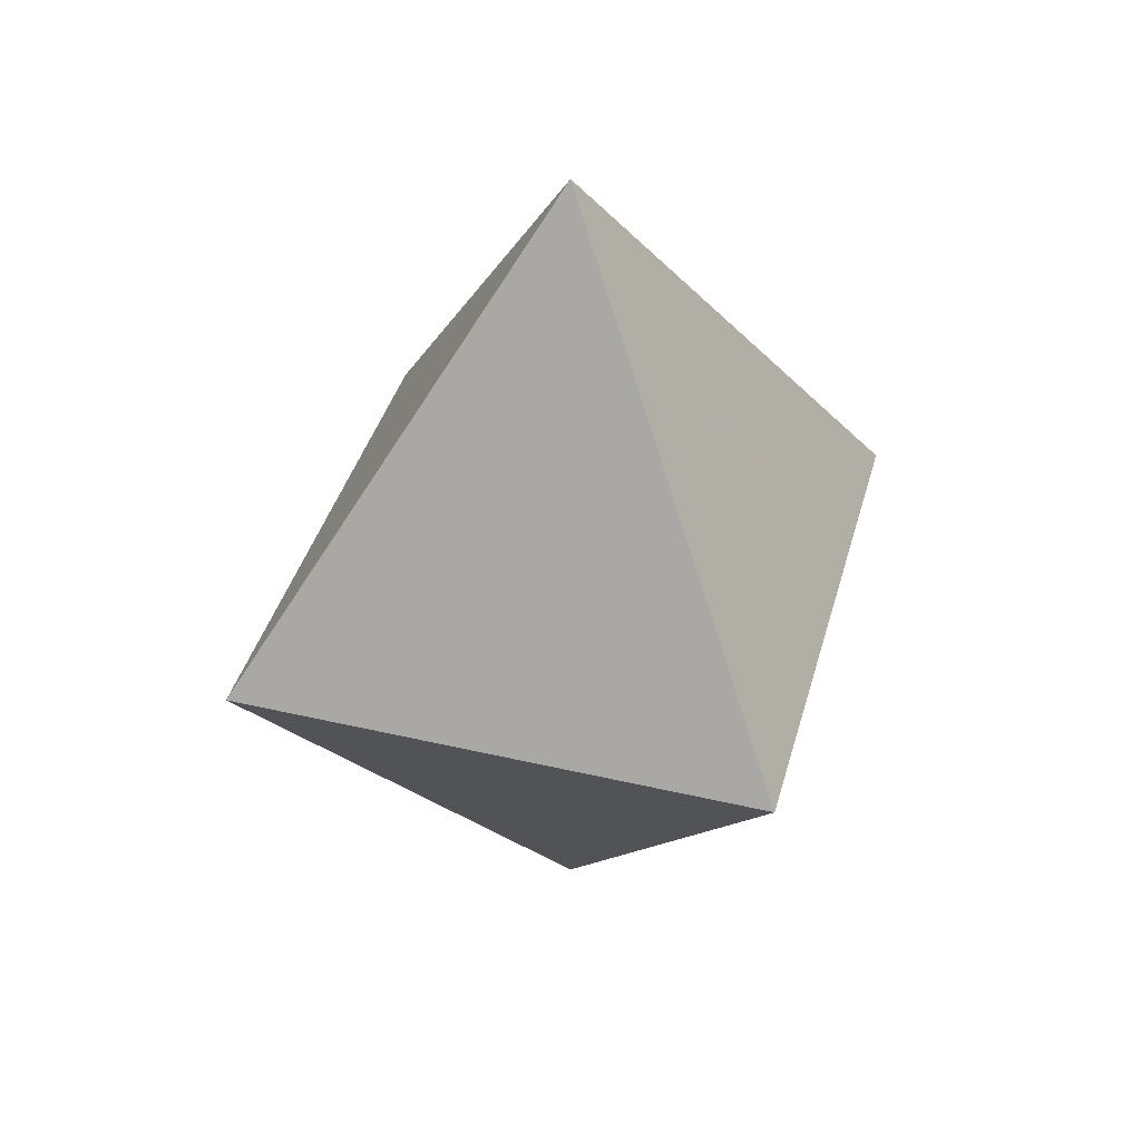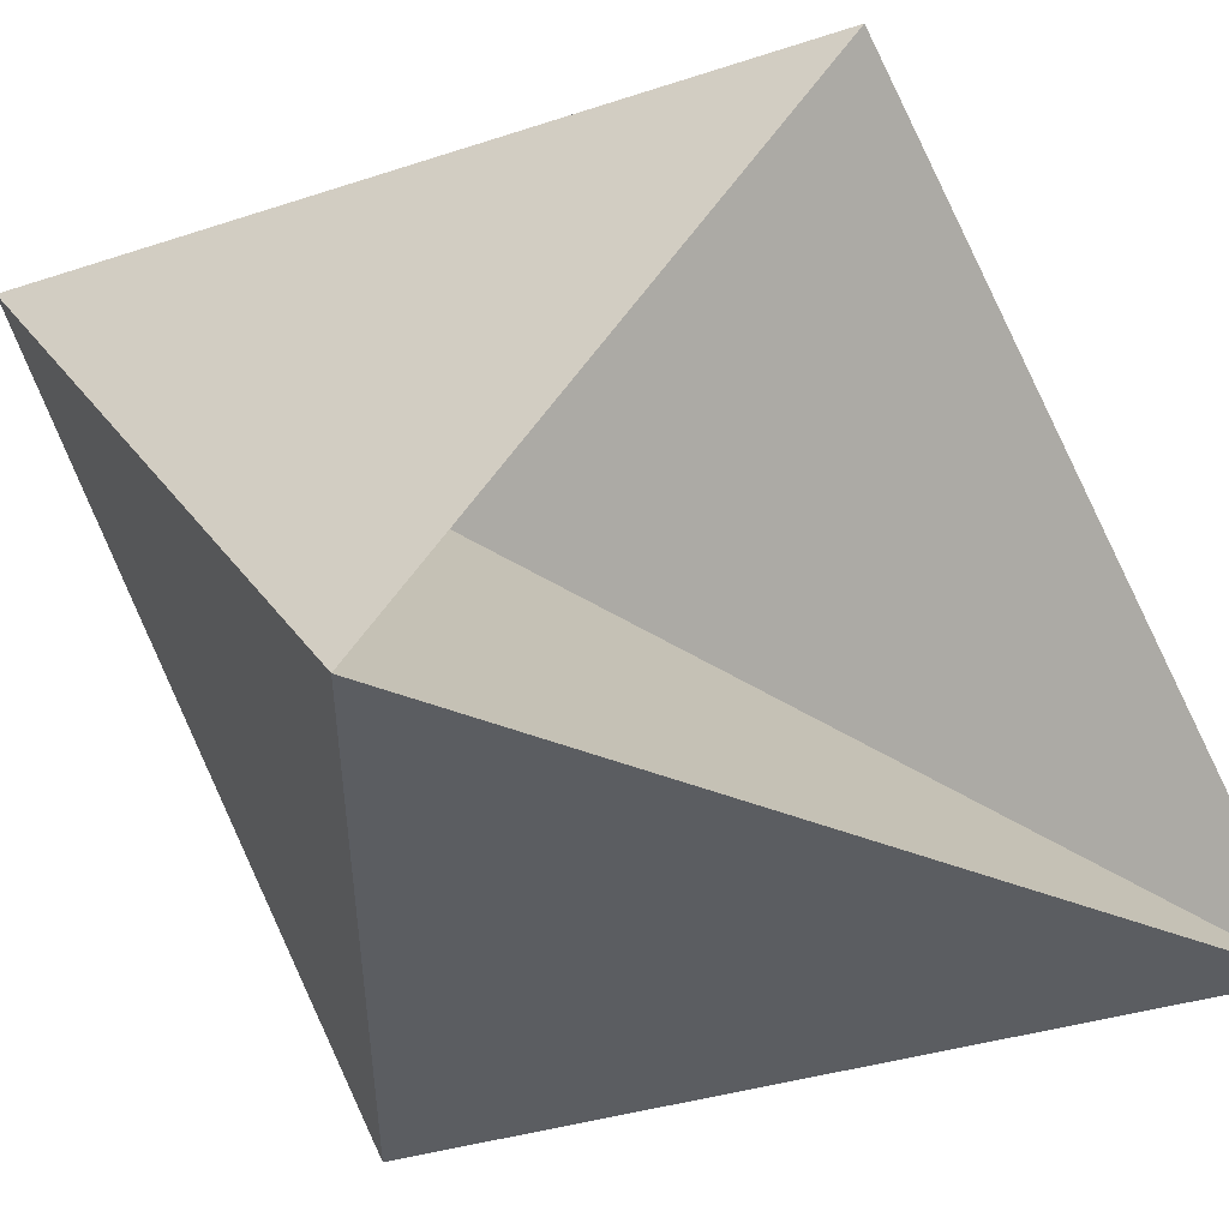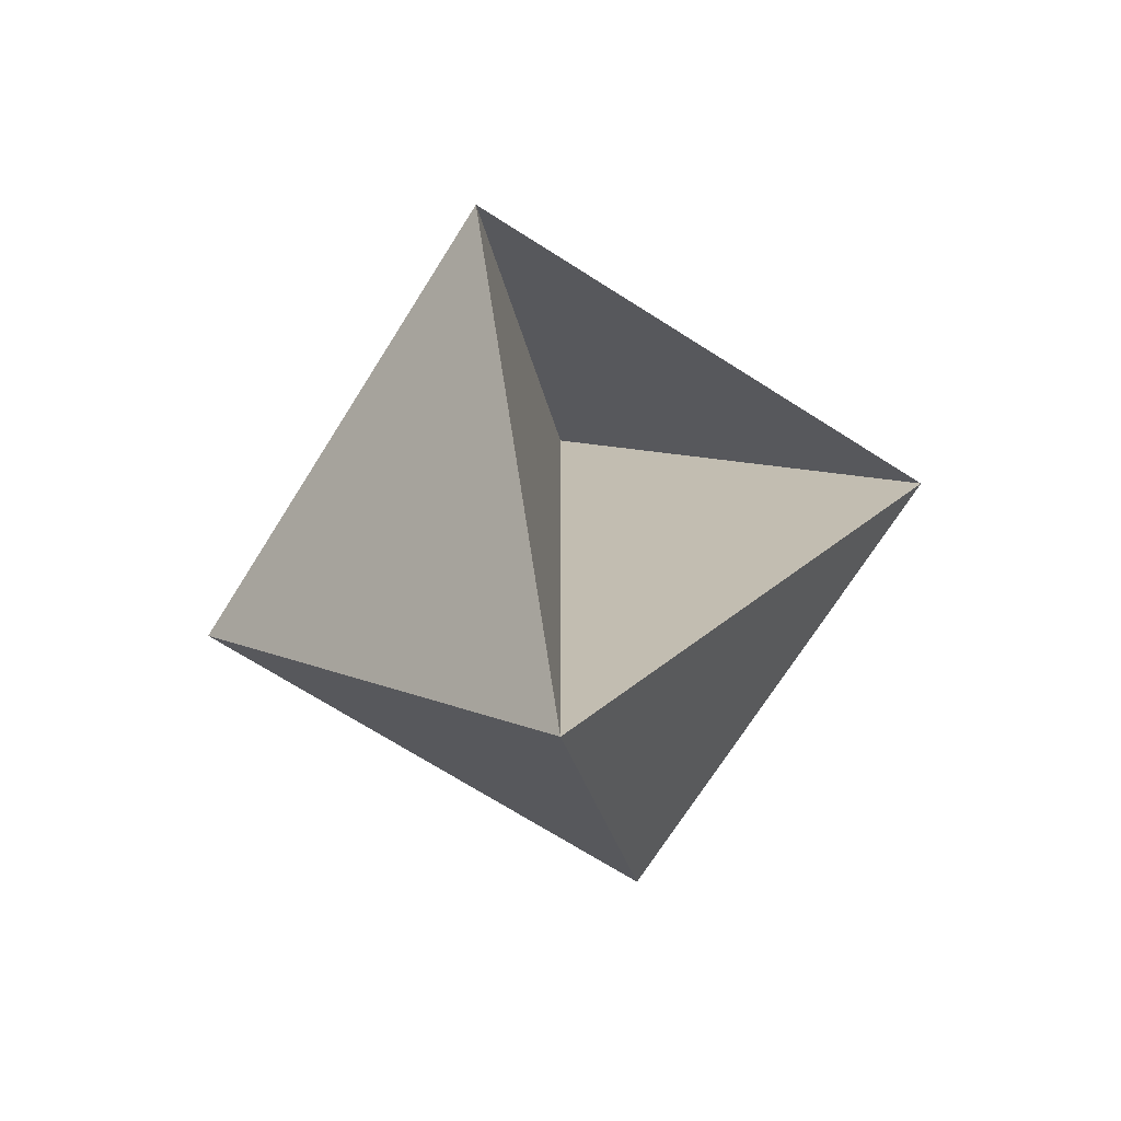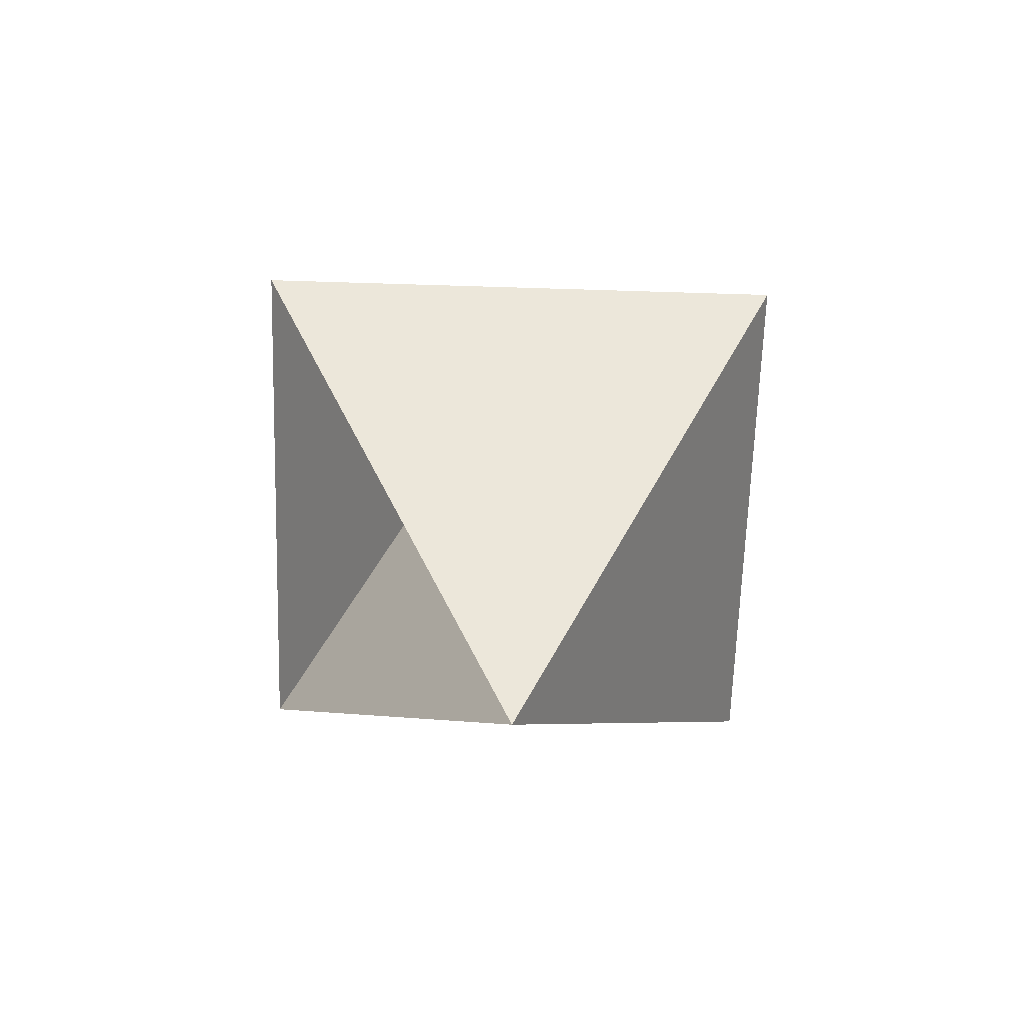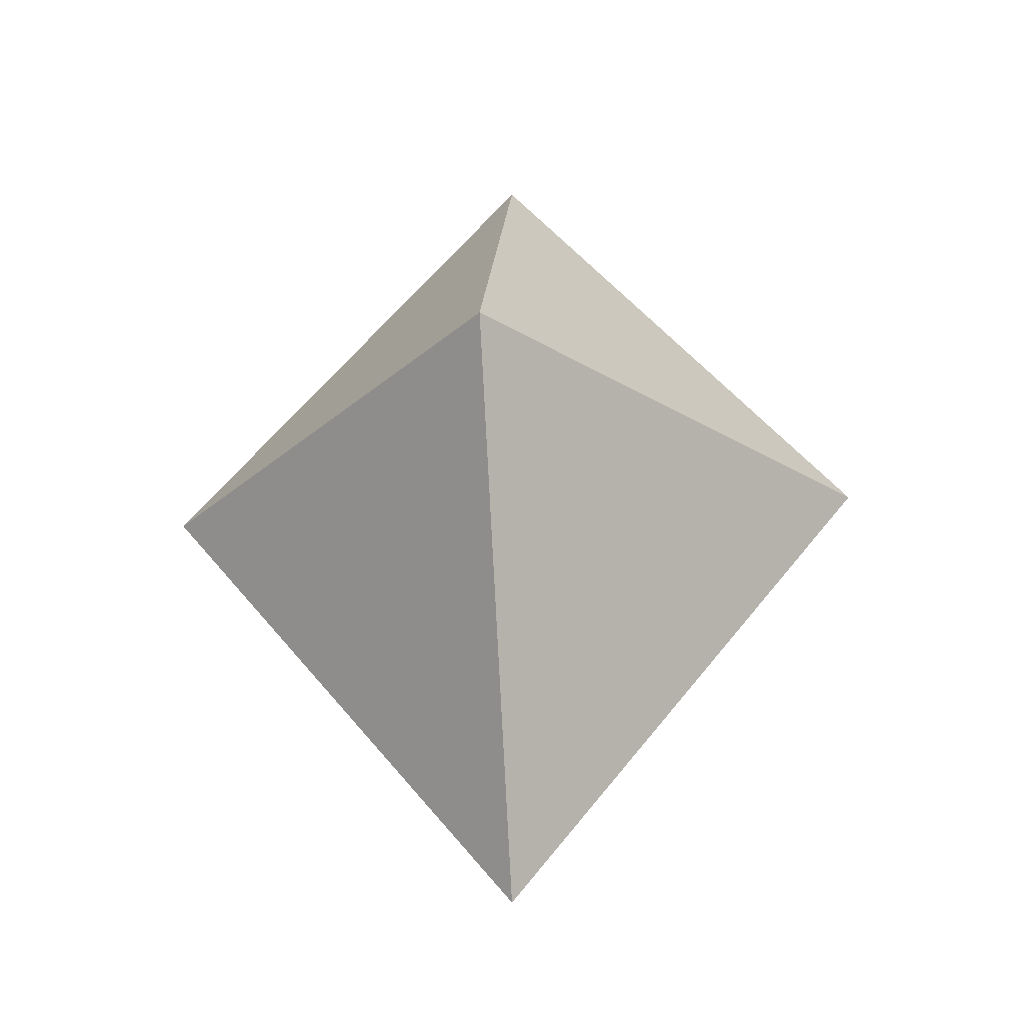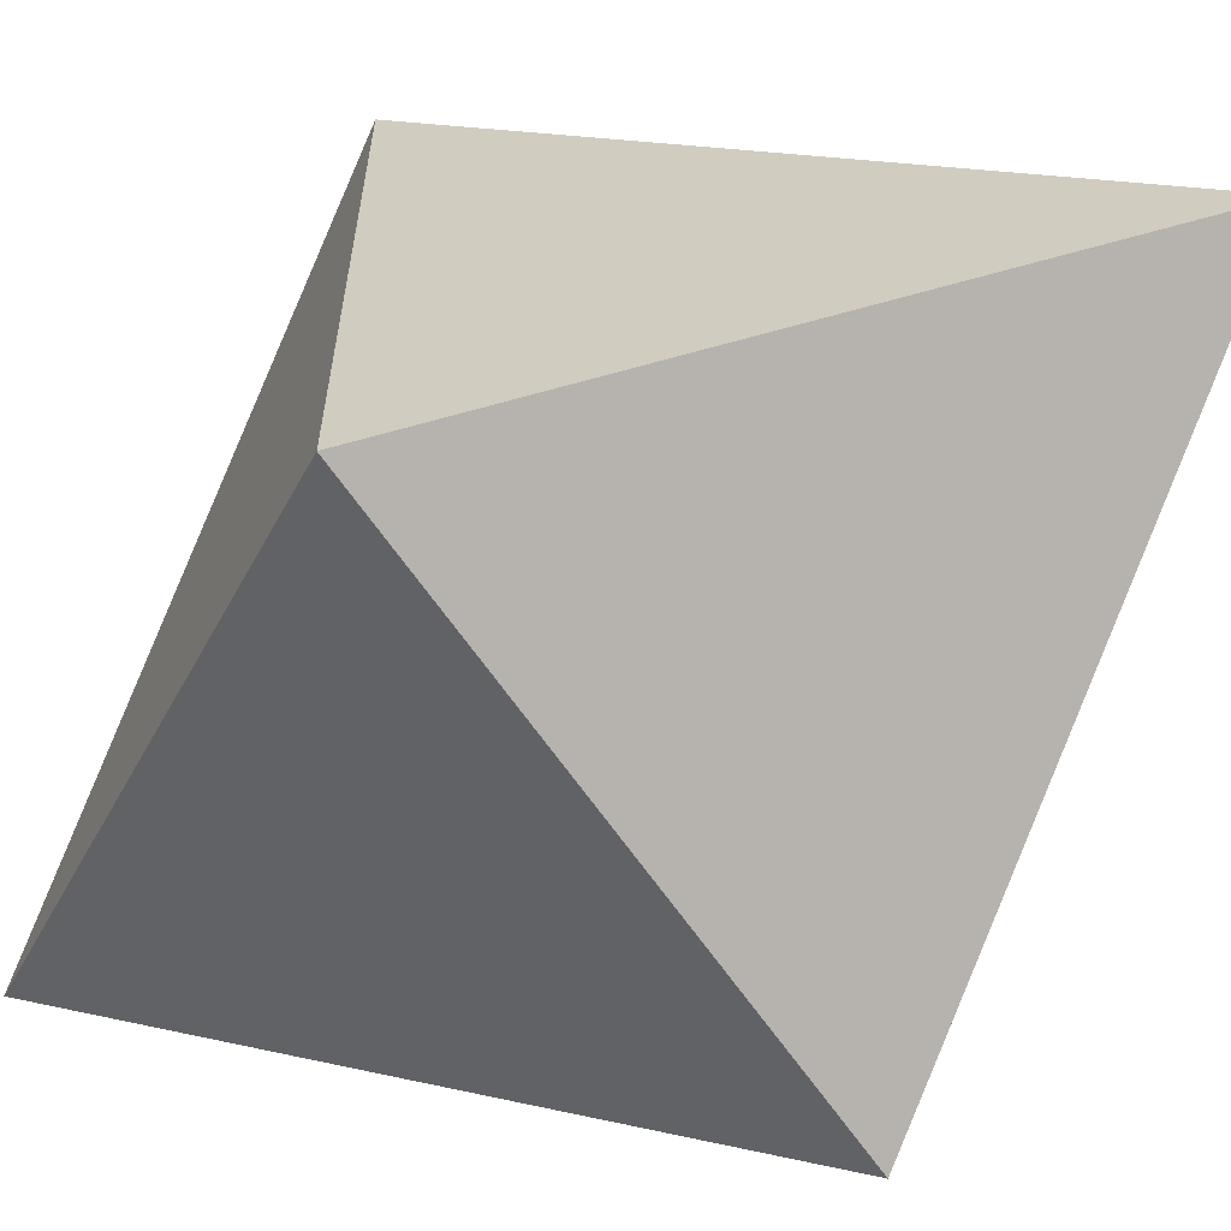
<metadata>
{"format":"obj","ext":"obj","renderer":"f3d","projection":"perspective","resolution":1024,"background":"white","views":[{"elev":41.9,"azim":105.6,"up":"+Z"},{"elev":54.7,"azim":122.4,"up":"+Y"},{"elev":-71.4,"azim":147.7,"up":"+Z"},{"elev":-64.8,"azim":-91.8,"up":"+Z"},{"elev":-31.1,"azim":-40.2,"up":"+Z"},{"elev":-64.5,"azim":124.6,"up":"+Y"}]}
</metadata>
<code>
v 0 0 0.78
v 0.45 0.45 0
v 0.45 -0.45 0
v -0.45 -0.45 0
v -0.45 0.45 0
v 0 0 -0.78
f 1 2 3
f 1 3 4
f 1 4 5
f 1 5 2
f 6 5 4
f 6 4 3
f 6 3 2
f 6 2 1
f 6 1 5

</code>
